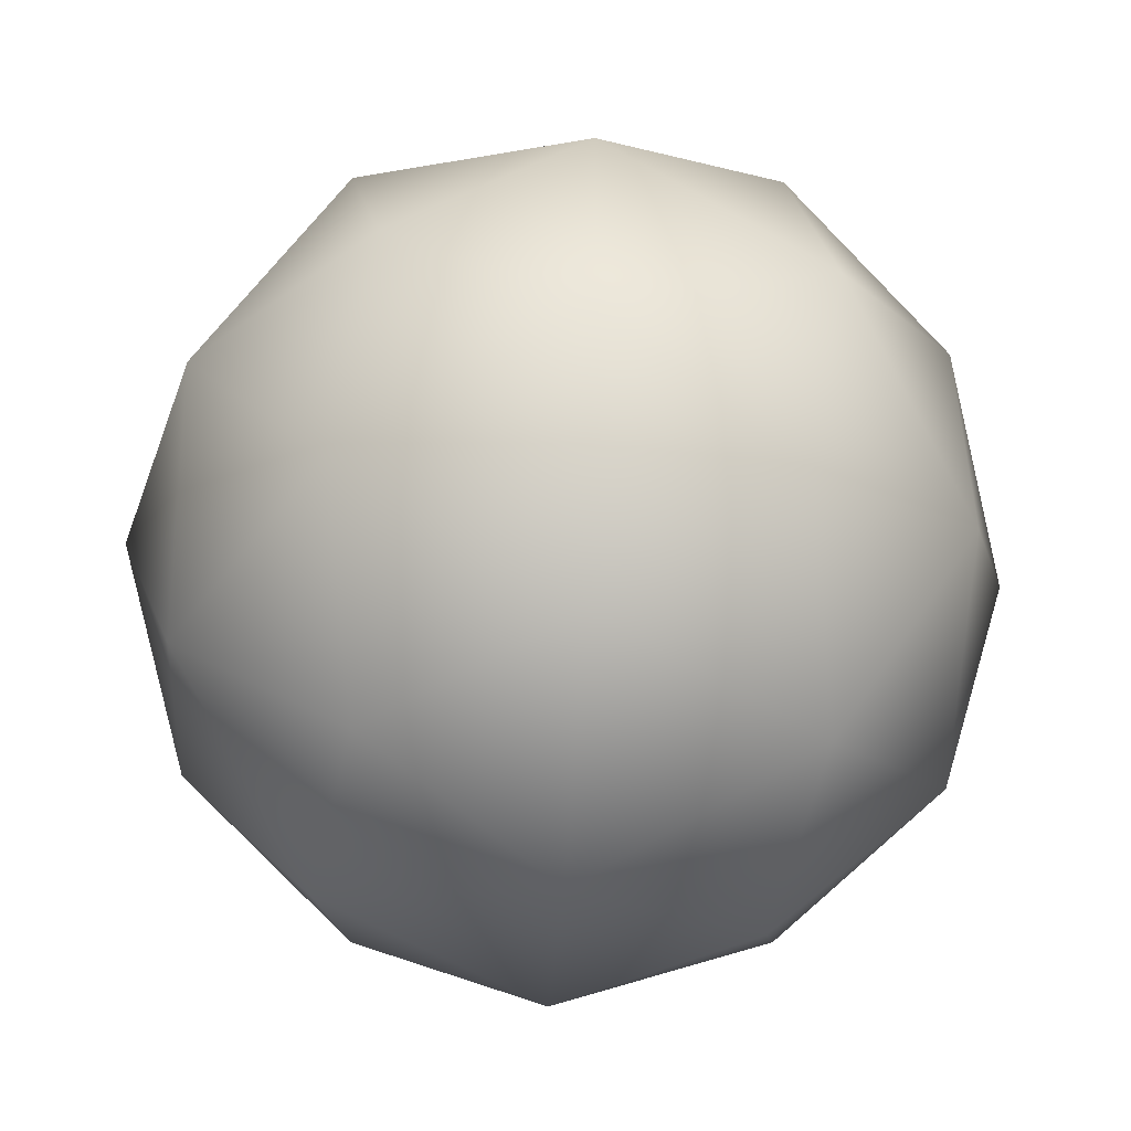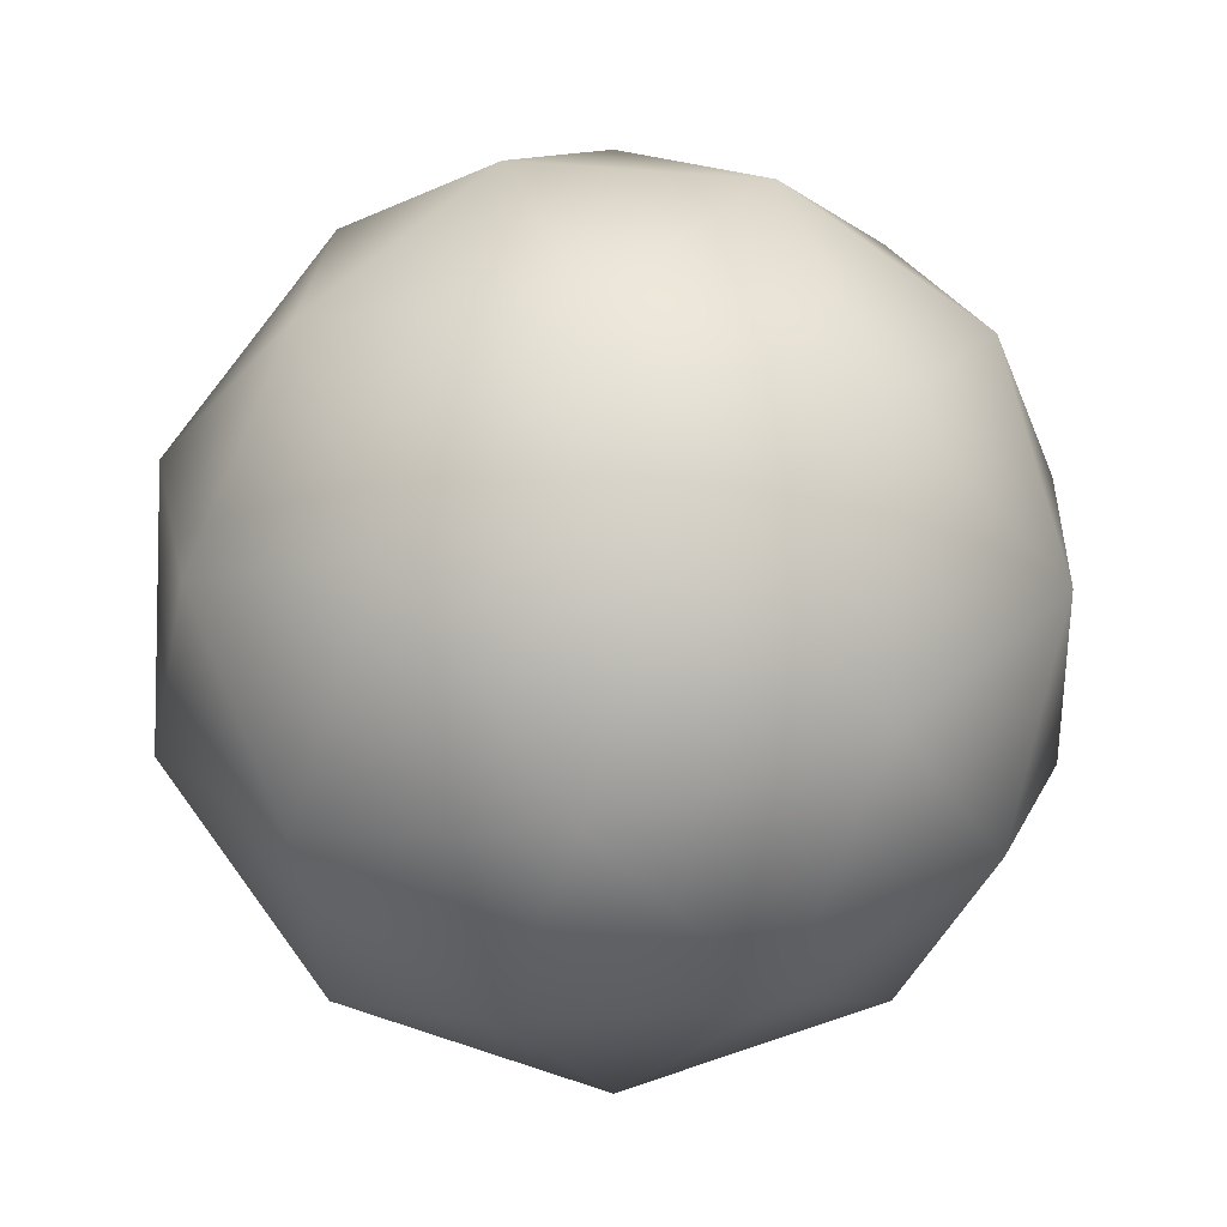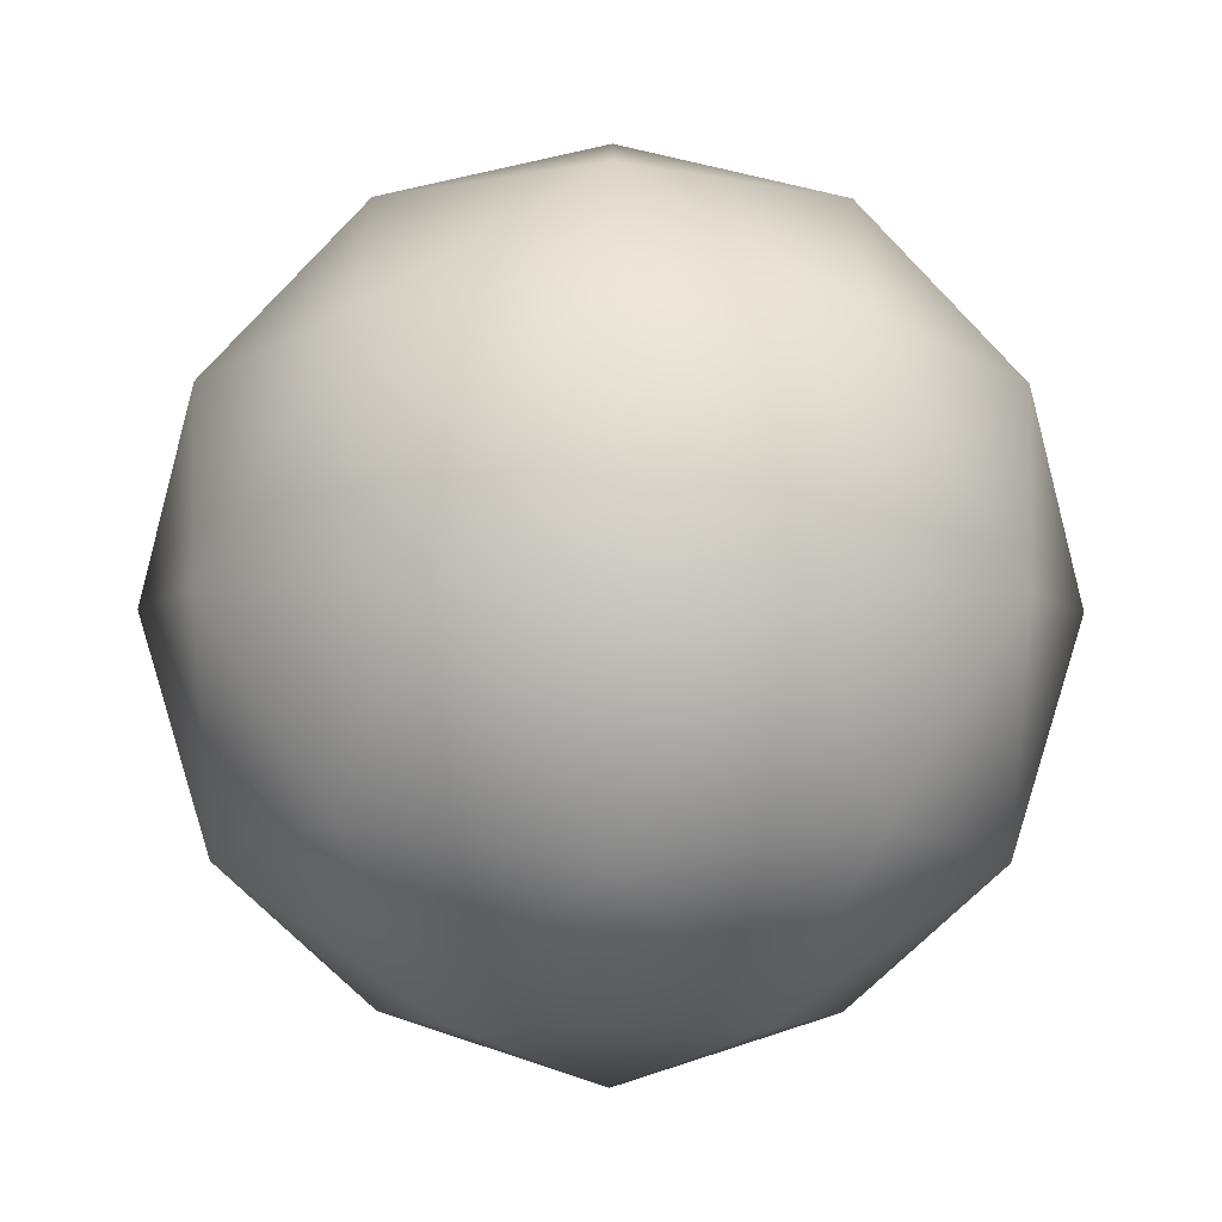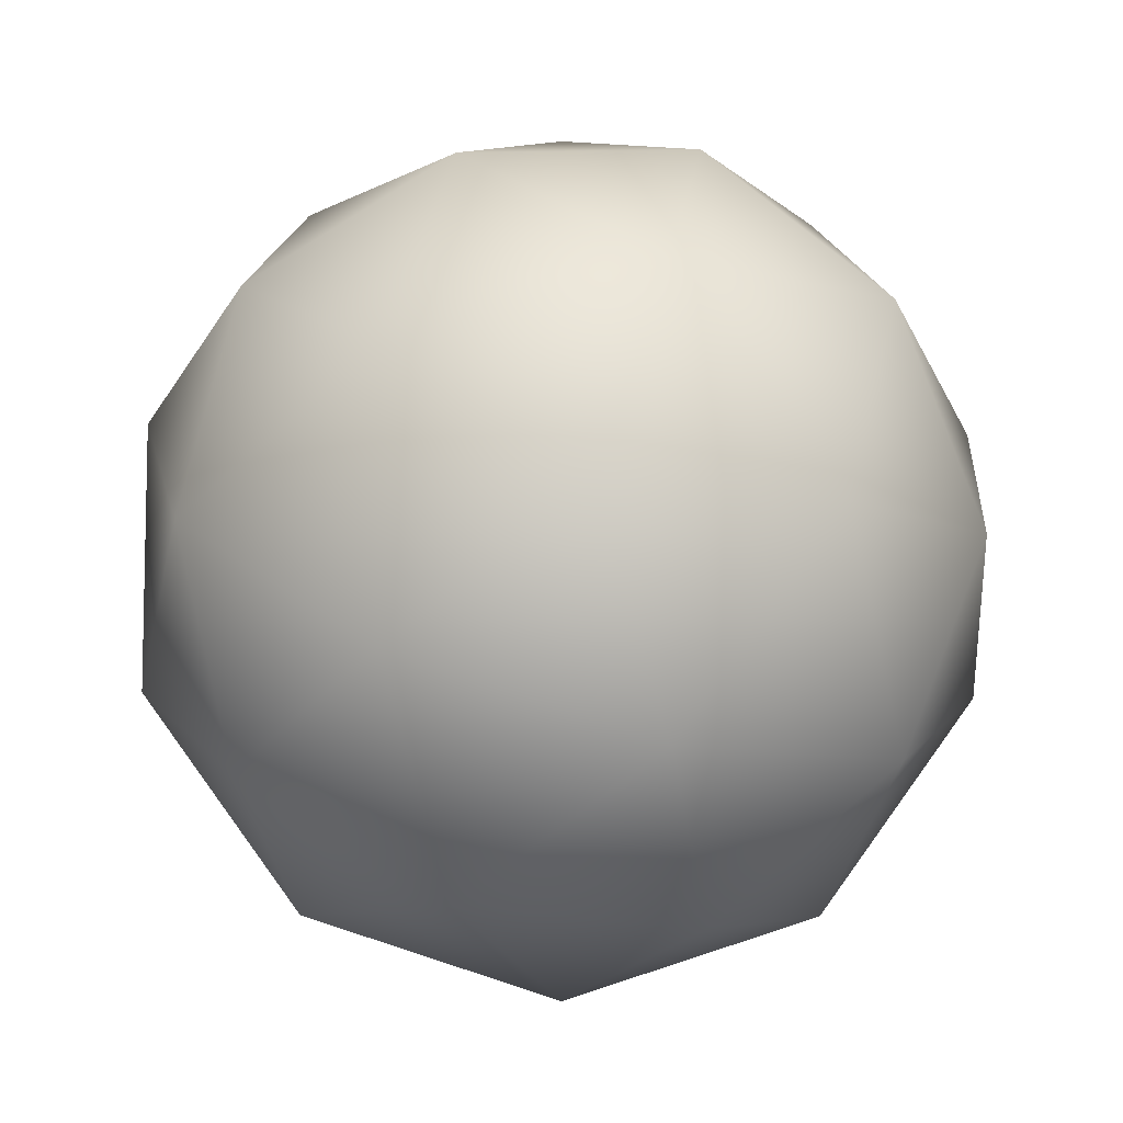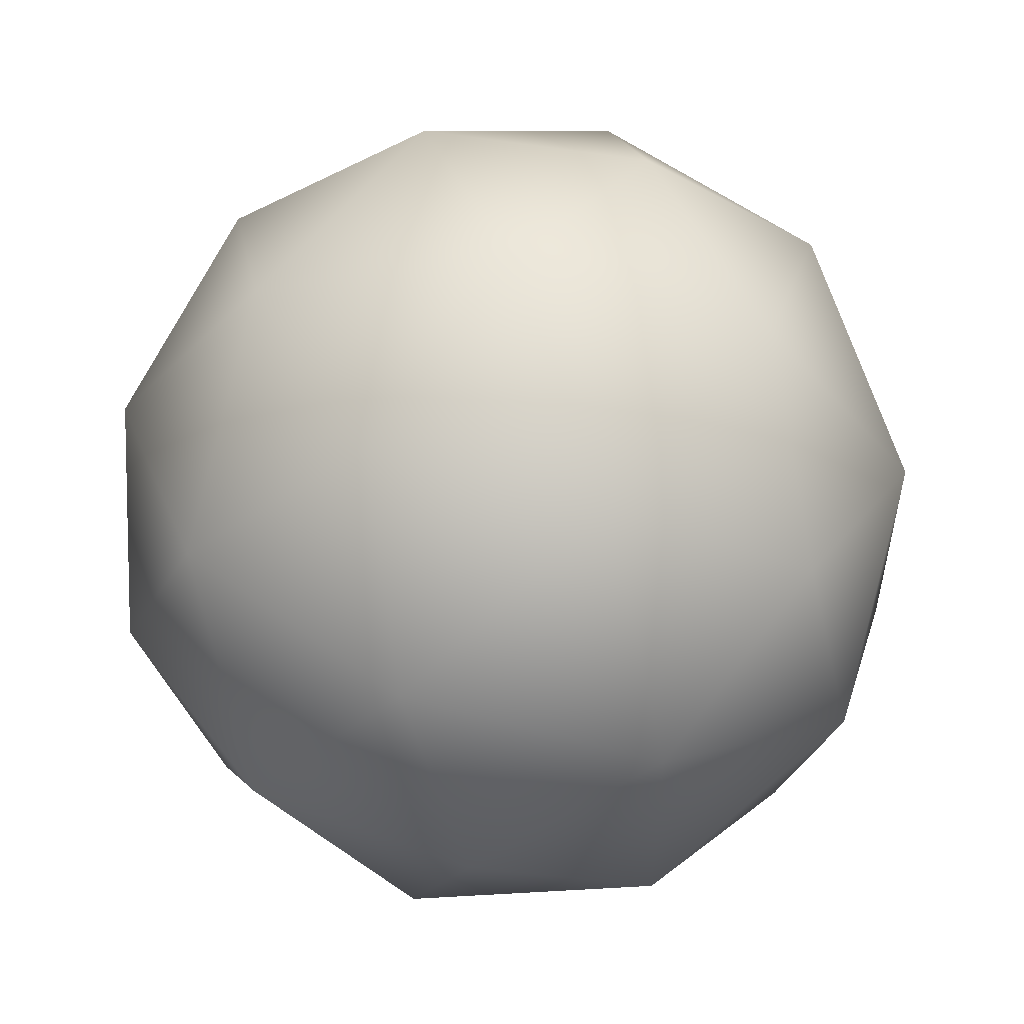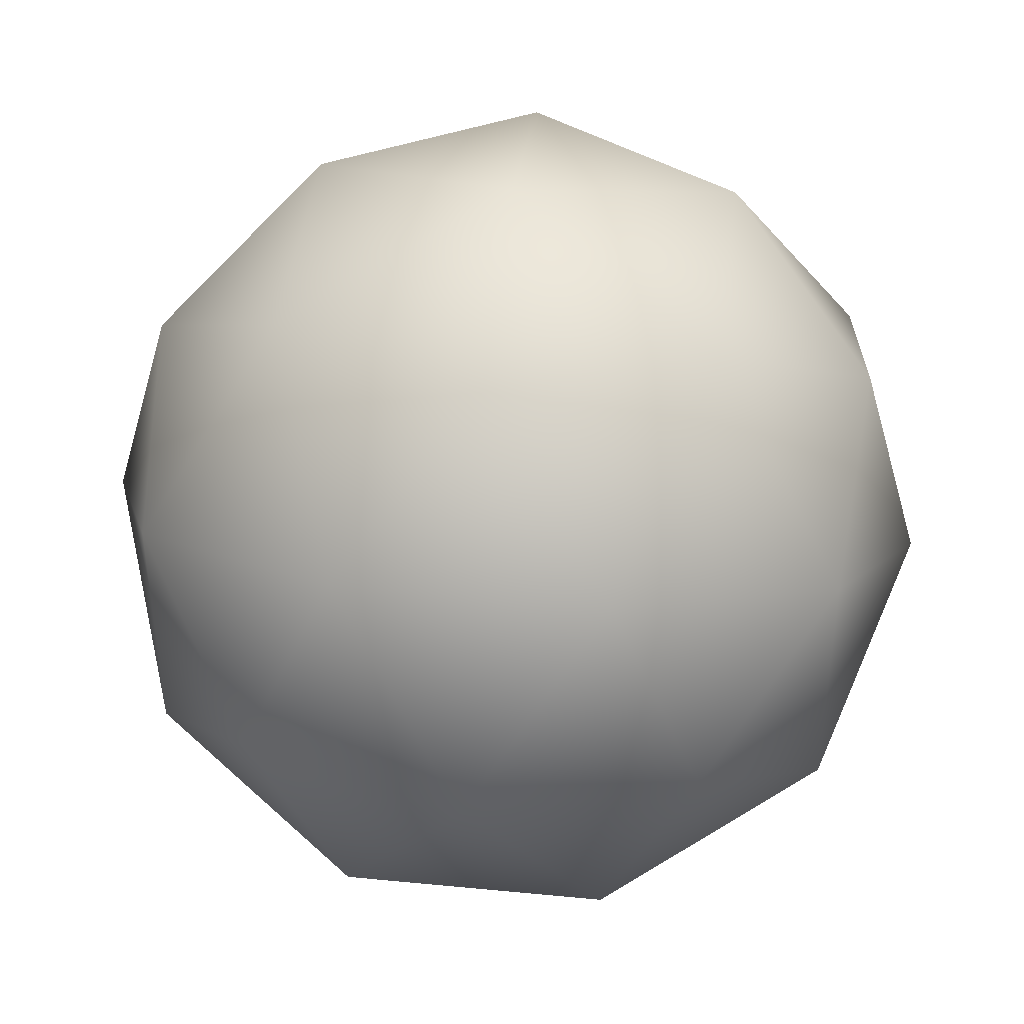
<metadata>
{"format":"obj","ext":"obj","renderer":"f3d","projection":"perspective","resolution":1024,"background":"white","views":[{"elev":-49.1,"azim":144.5,"up":"+Y"},{"elev":-6.6,"azim":-65.1,"up":"+Y"},{"elev":-62.2,"azim":179.8,"up":"+Y"},{"elev":-8.8,"azim":-125.6,"up":"+Y"},{"elev":55.7,"azim":-142.6,"up":"+Z"},{"elev":43.1,"azim":-83.4,"up":"+Y"}]}
</metadata>
<code>
o LowPolySphere
g LowPolySphere
v 0.2629 0.4253 0
v 0.4045 0.25 0.1545
v 0.1545 0.4045 0.25
v 0.4253 0 0.2629
v 0.25 0.1545 0.4045
v 0 0.2629 0.4253
v 0 0.5 0
v -0.1545 0.4045 0.25
v -0.2629 0.4253 0
v 0.1545 0.4045 -0.25
v -0.1545 0.4045 -0.25
v 0 0.2629 -0.4253
v 0.4045 0.25 -0.1545
v 0.25 0.1545 -0.4045
v 0.4253 0 -0.2629
v 0.5 0 0
v -0.4045 0.25 0.1545
v -0.25 0.1545 0.4045
v -0.4253 0 0.2629
v 0 0 0.5
v 0.25 -0.1545 0.4045
v 0 -0.2629 0.4253
v 0.4045 -0.25 0.1545
v 0.4045 -0.25 -0.1545
v 0.2629 -0.4253 0
v 0.25 -0.1545 -0.4045
v 0 0 -0.5
v 0 -0.2629 -0.4253
v -0.25 0.1545 -0.4045
v -0.4045 0.25 -0.1545
v -0.4253 0 -0.2629
v -0.2629 -0.4253 0
v -0.4045 -0.25 0.1545
v -0.1545 -0.4045 0.25
v -0.25 -0.1545 0.4045
v 0 -0.5 0
v 0.1545 -0.4045 0.25
v -0.1545 -0.4045 -0.25
v 0.1545 -0.4045 -0.25
v -0.4045 -0.25 -0.1545
v -0.25 -0.1545 -0.4045
v -0.5 0 0
f 3 2 1
f 5 4 2
f 3 5 2
f 6 5 3
f 7 3 1
f 8 6 3
f 7 8 3
f 9 8 7
f 10 7 1
f 11 9 7
f 10 11 7
f 12 11 10
f 13 10 1
f 14 12 10
f 13 14 10
f 15 14 13
f 2 13 1
f 16 15 13
f 2 16 13
f 4 16 2
f 17 8 9
f 18 6 8
f 17 18 8
f 19 18 17
f 20 5 6
f 21 4 5
f 20 21 5
f 22 21 20
f 23 16 4
f 24 15 16
f 23 24 16
f 25 24 23
f 26 14 15
f 27 12 14
f 26 27 14
f 28 27 26
f 29 11 12
f 30 9 11
f 29 30 11
f 31 30 29
f 34 33 32
f 35 19 33
f 34 35 33
f 22 35 34
f 36 34 32
f 37 22 34
f 36 37 34
f 25 37 36
f 38 36 32
f 39 25 36
f 38 39 36
f 28 39 38
f 40 38 32
f 41 28 38
f 40 41 38
f 31 41 40
f 33 40 32
f 42 31 40
f 33 42 40
f 19 42 33
f 20 35 22
f 18 19 35
f 20 18 35
f 6 18 20
f 23 37 25
f 21 22 37
f 23 21 37
f 4 21 23
f 26 39 28
f 24 25 39
f 26 24 39
f 15 24 26
f 29 41 31
f 27 28 41
f 29 27 41
f 12 27 29
f 17 42 19
f 30 31 42
f 17 30 42
f 9 30 17

</code>
